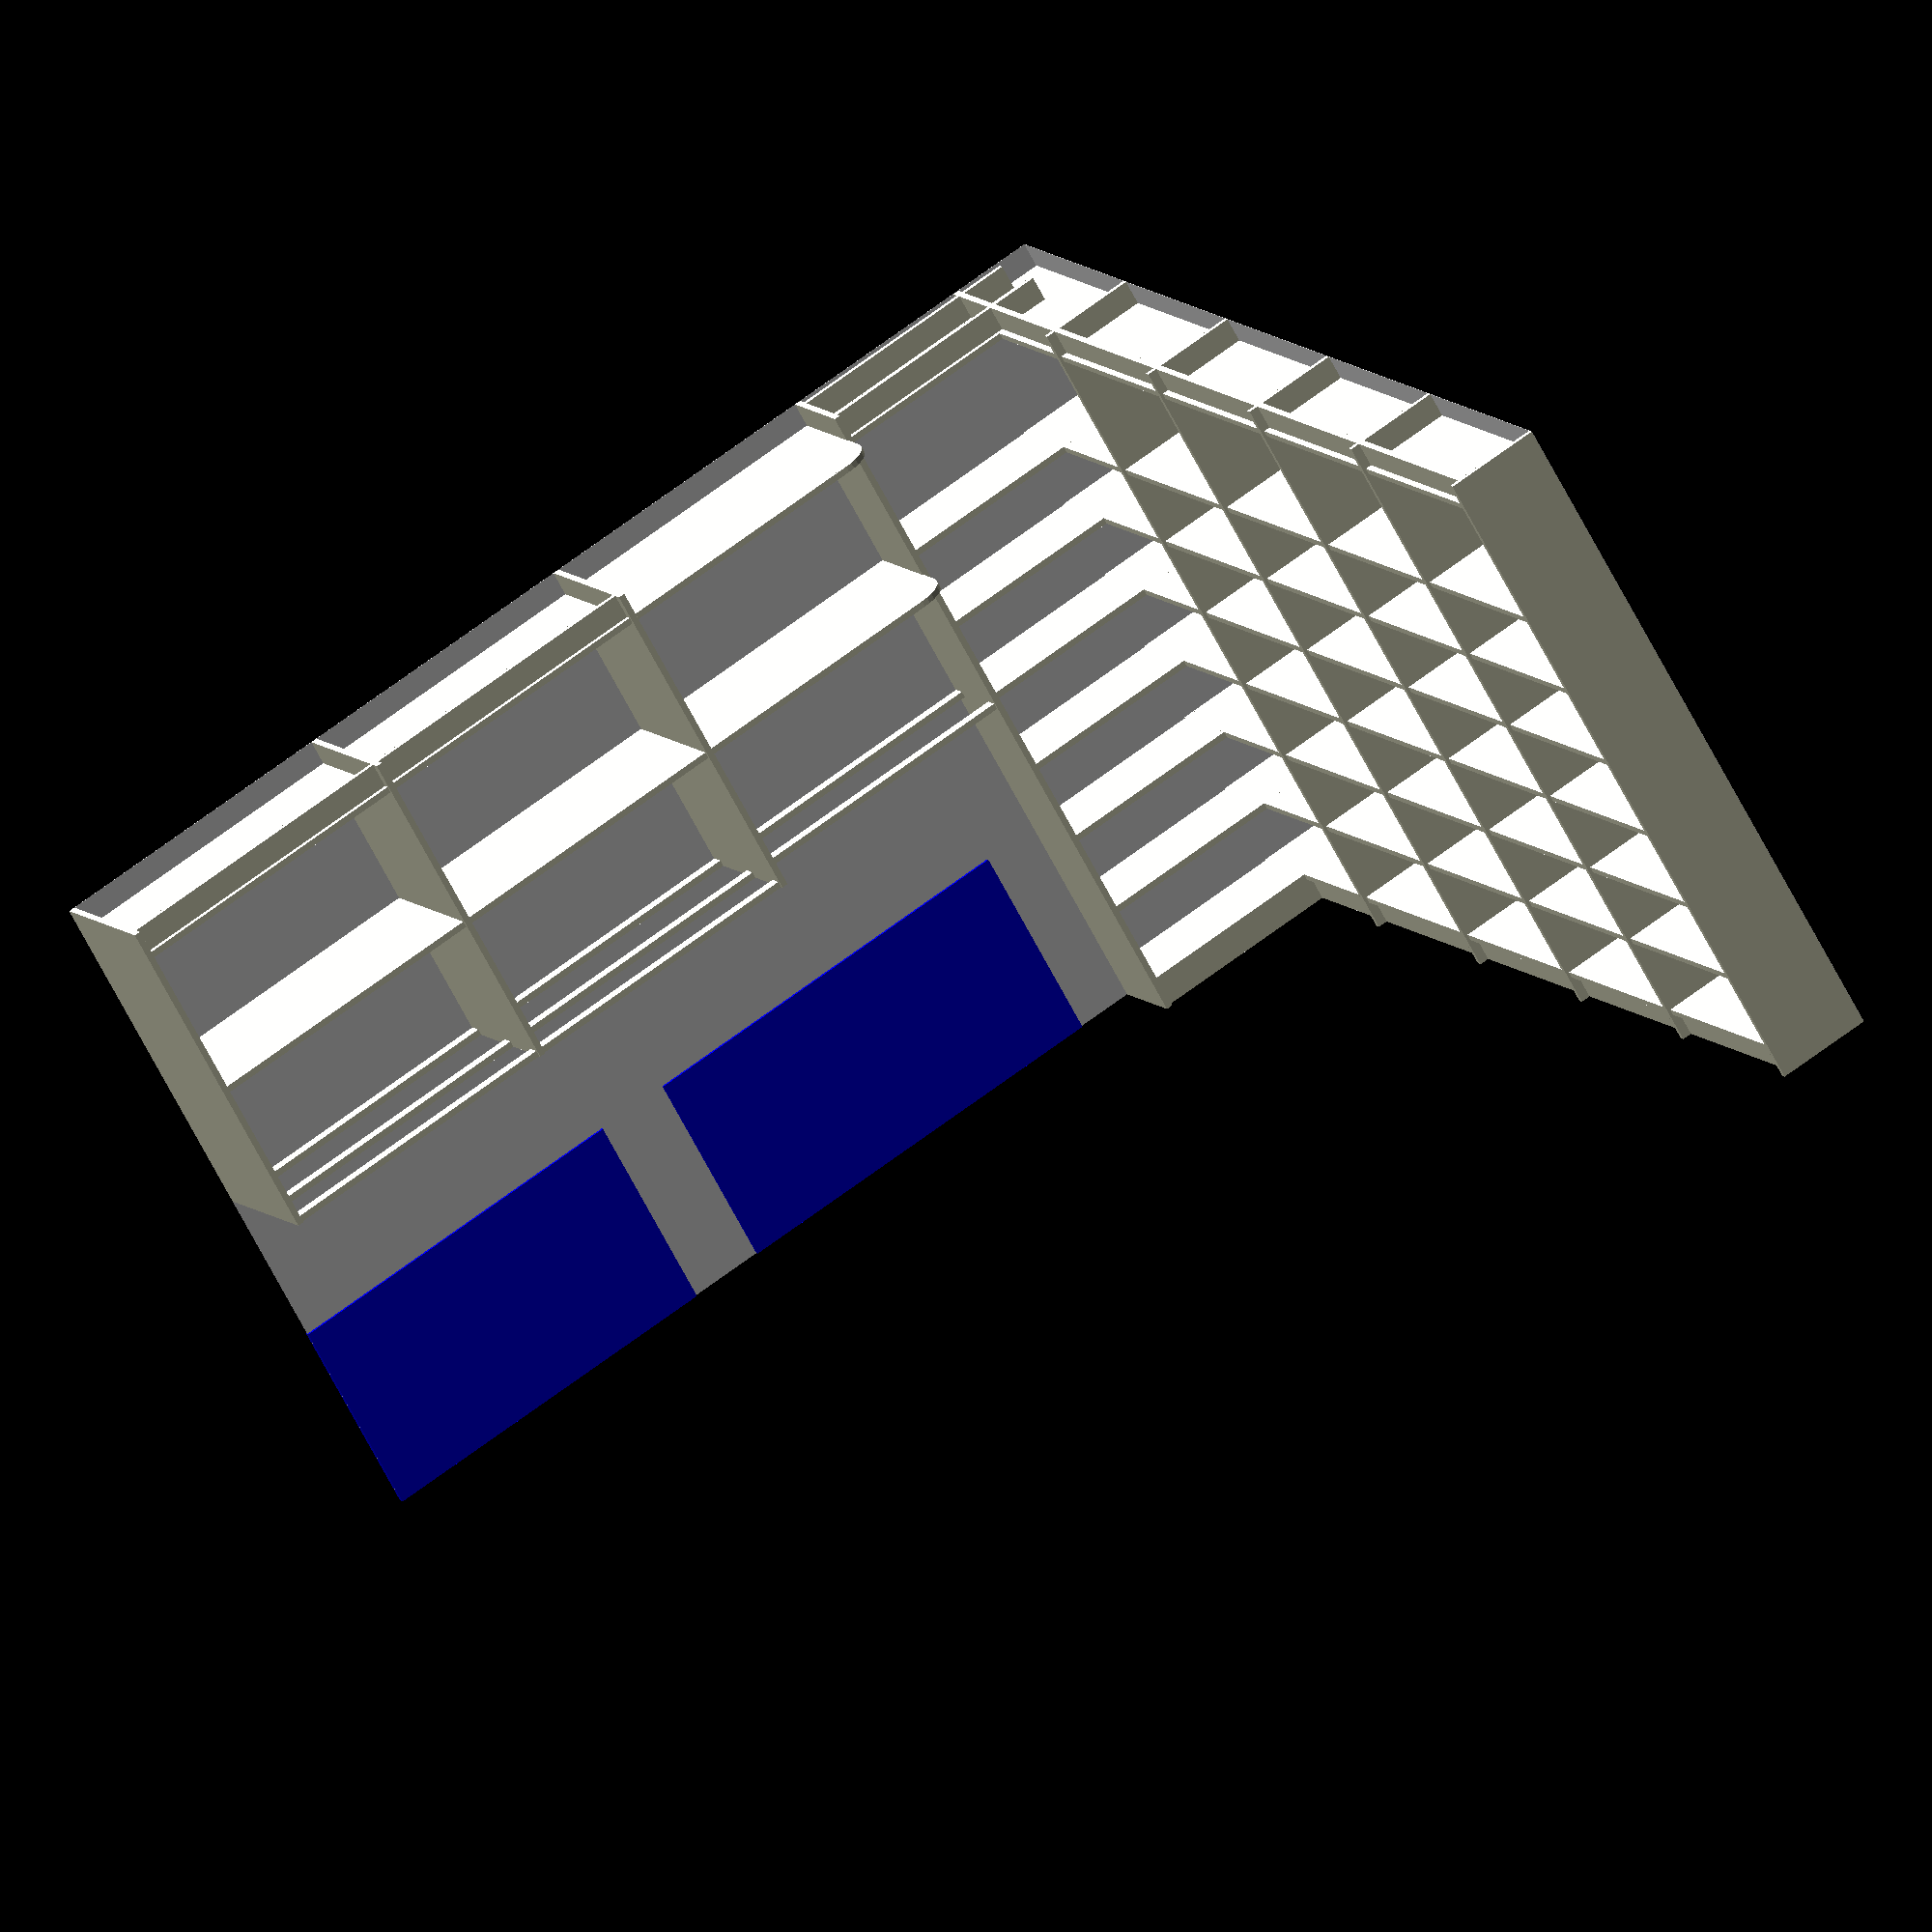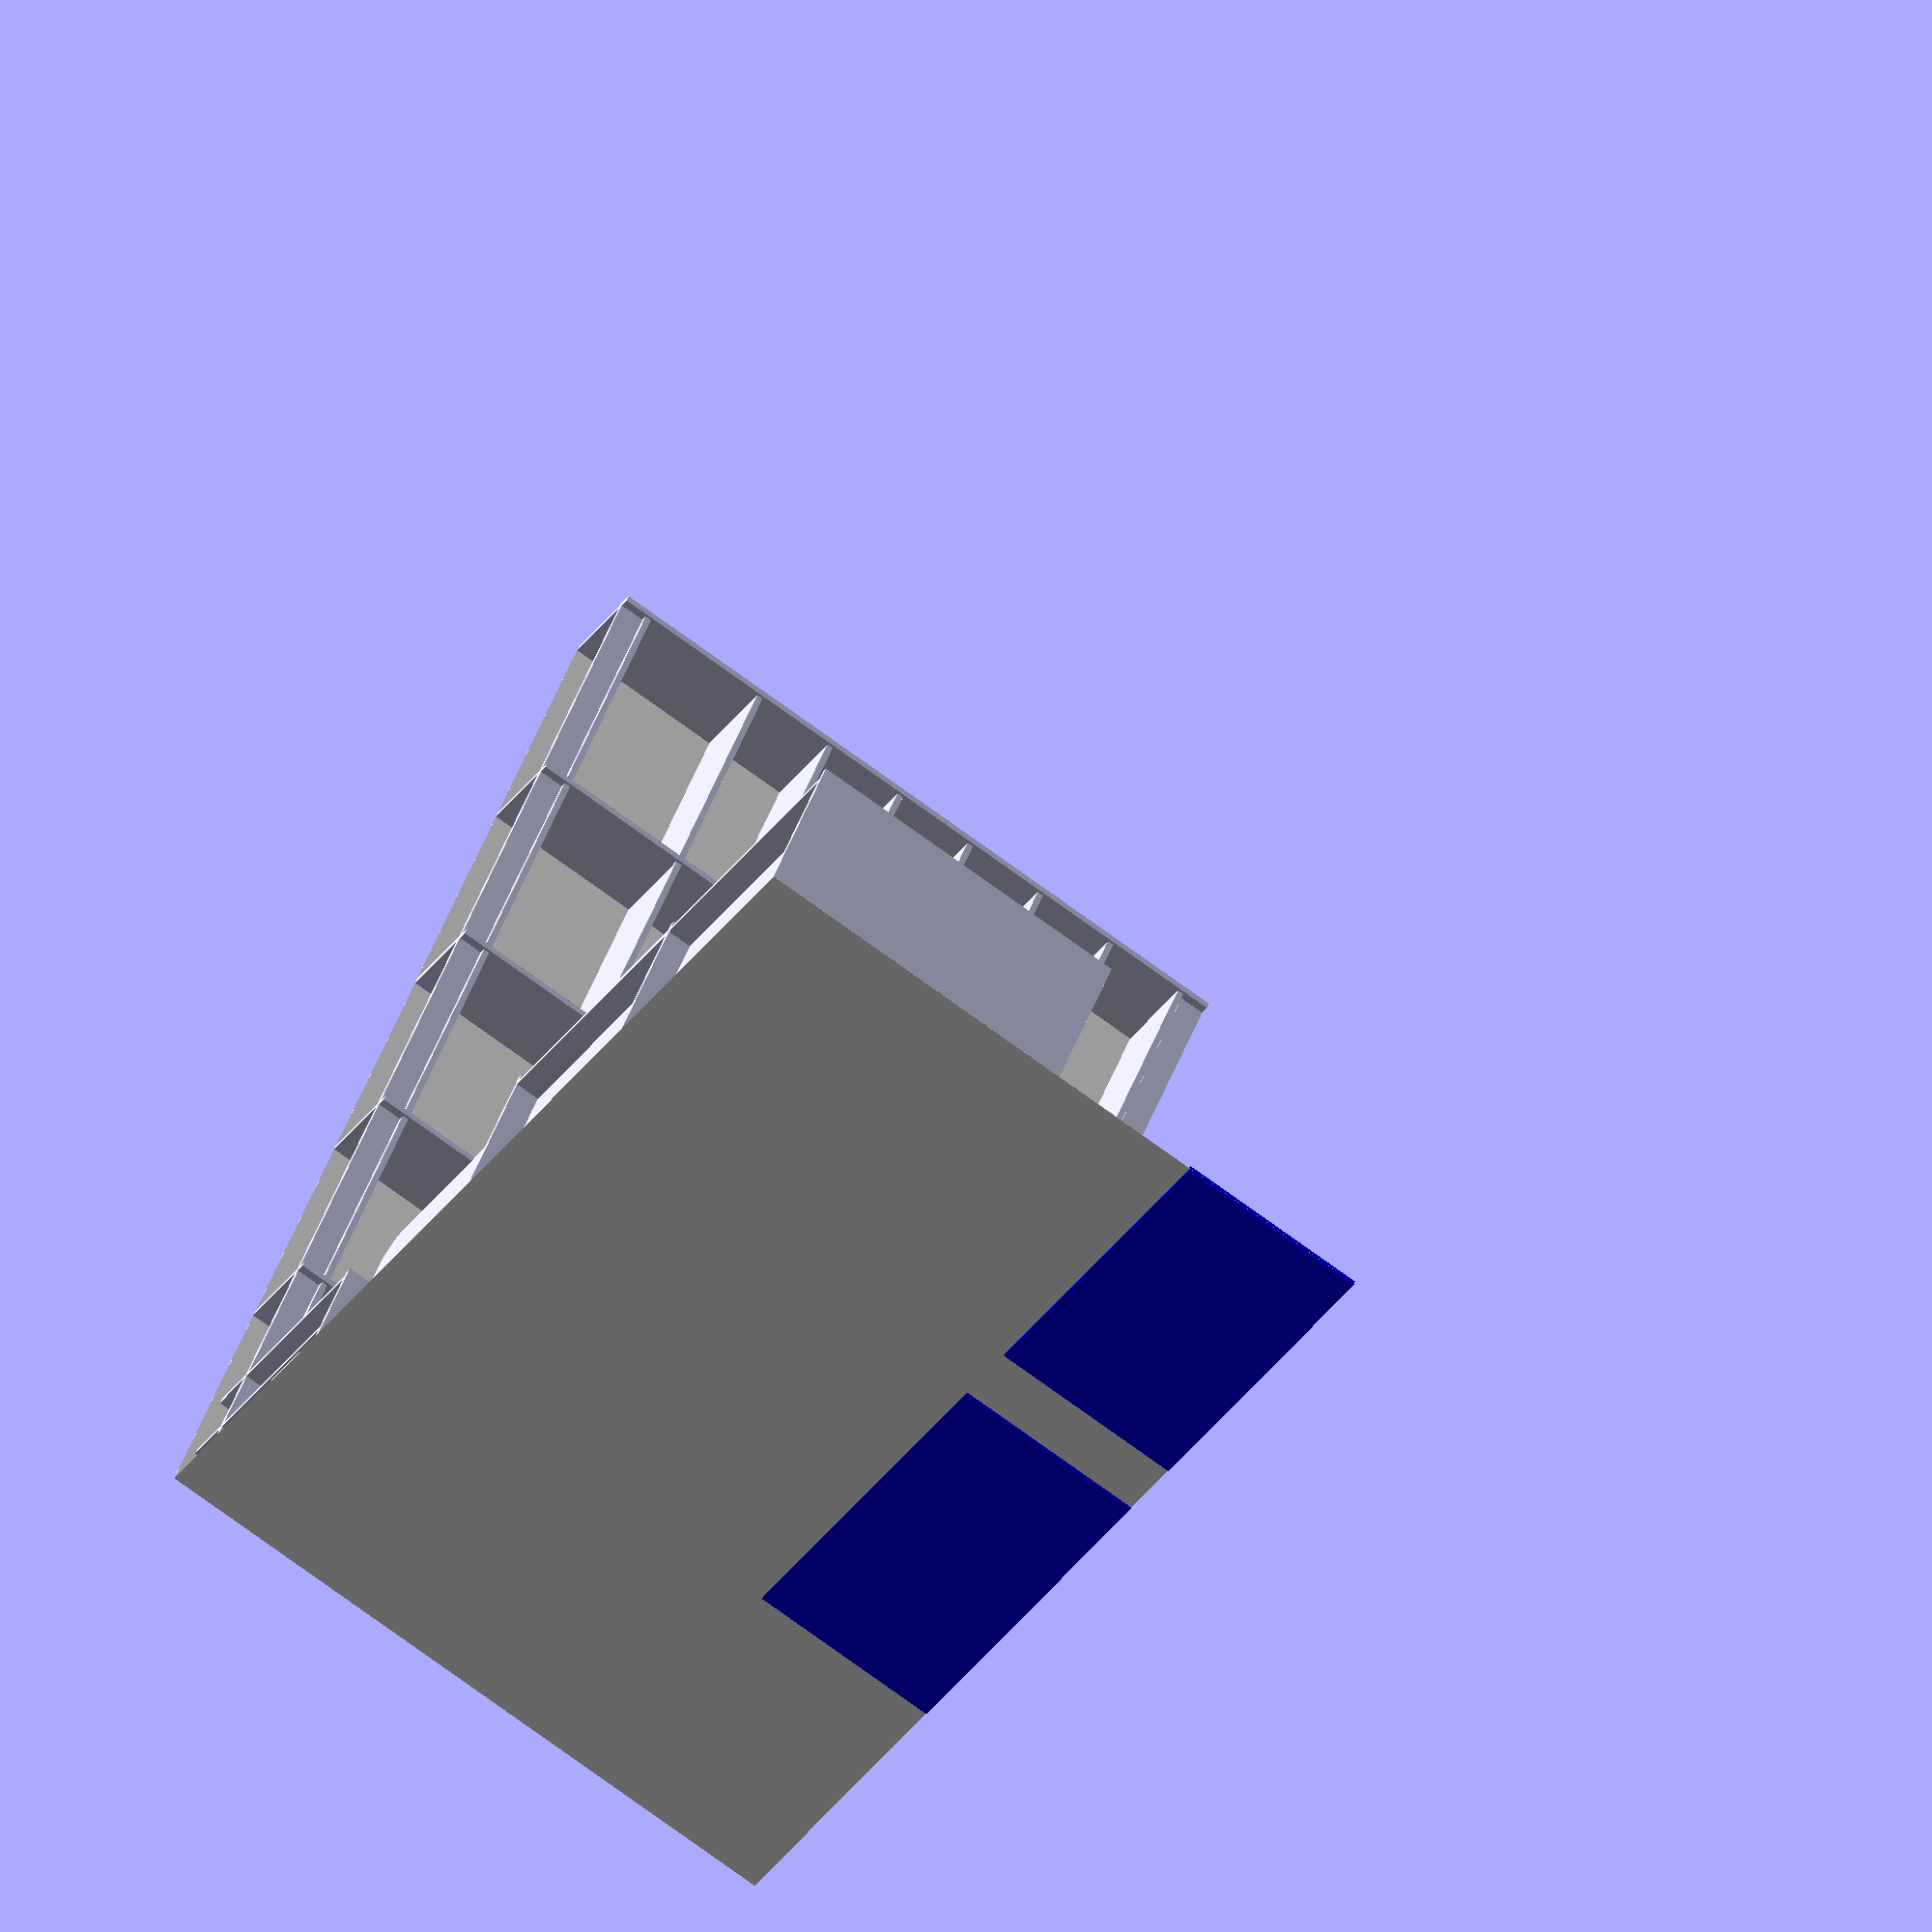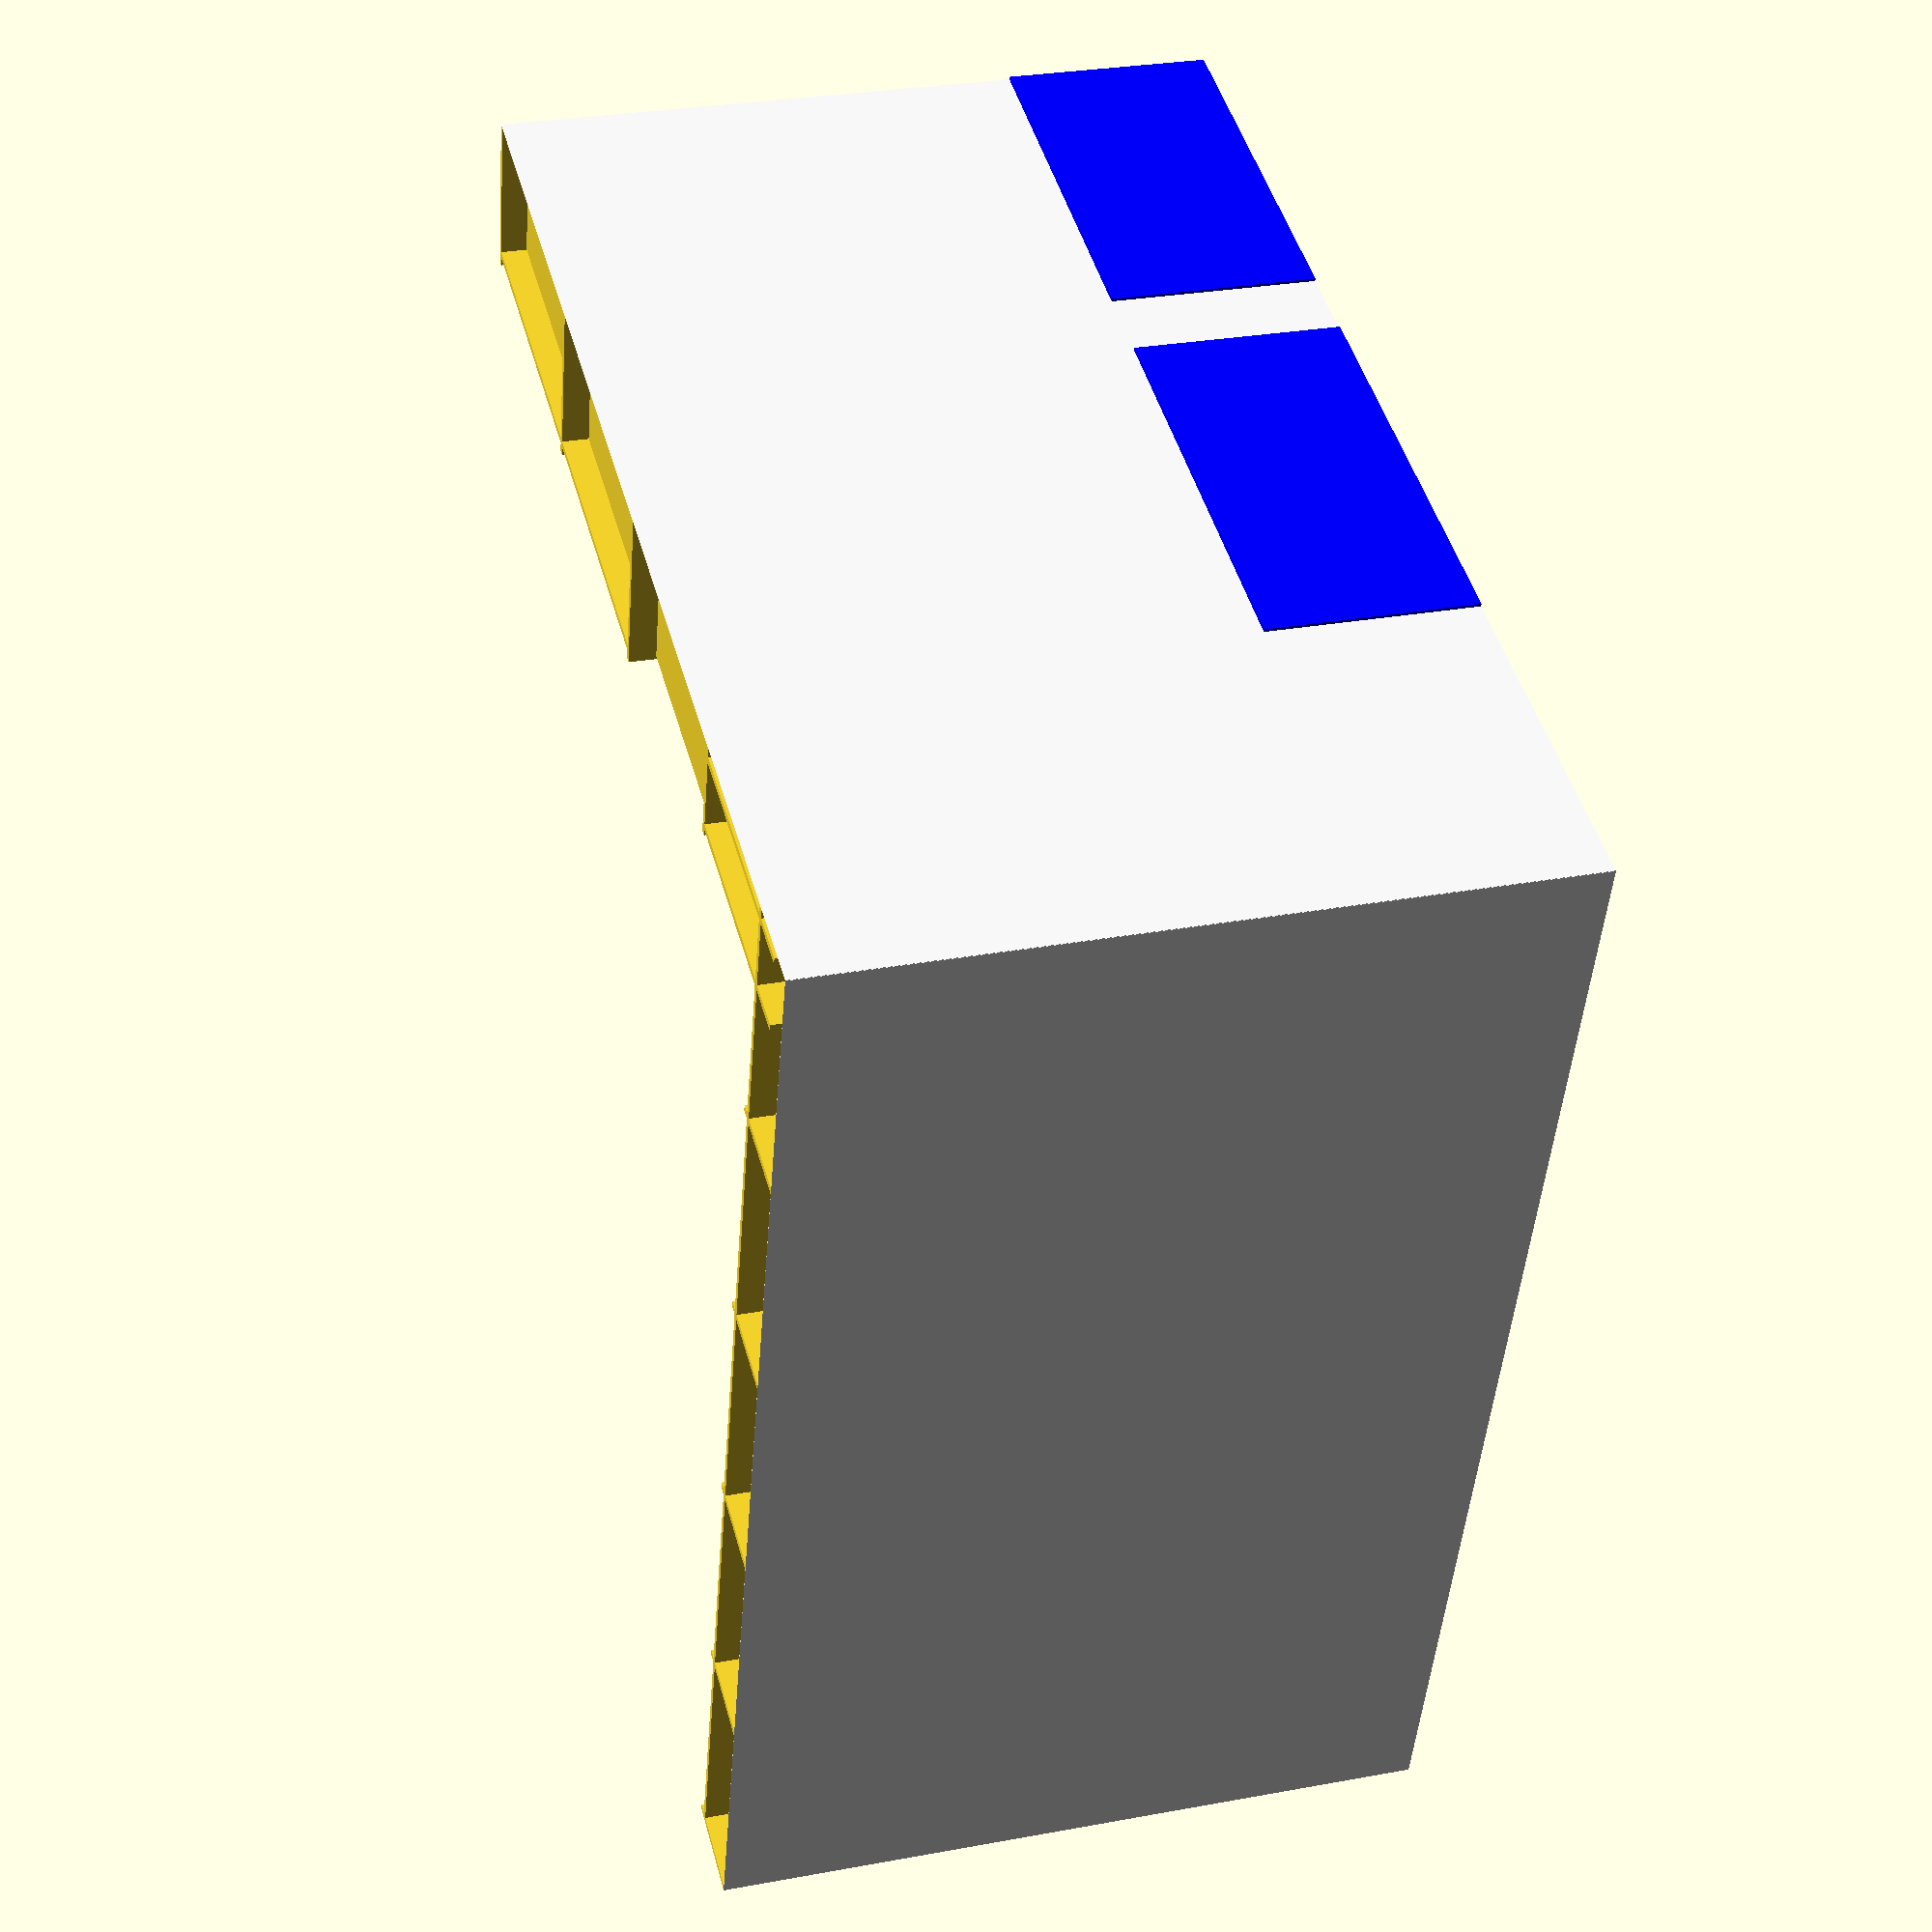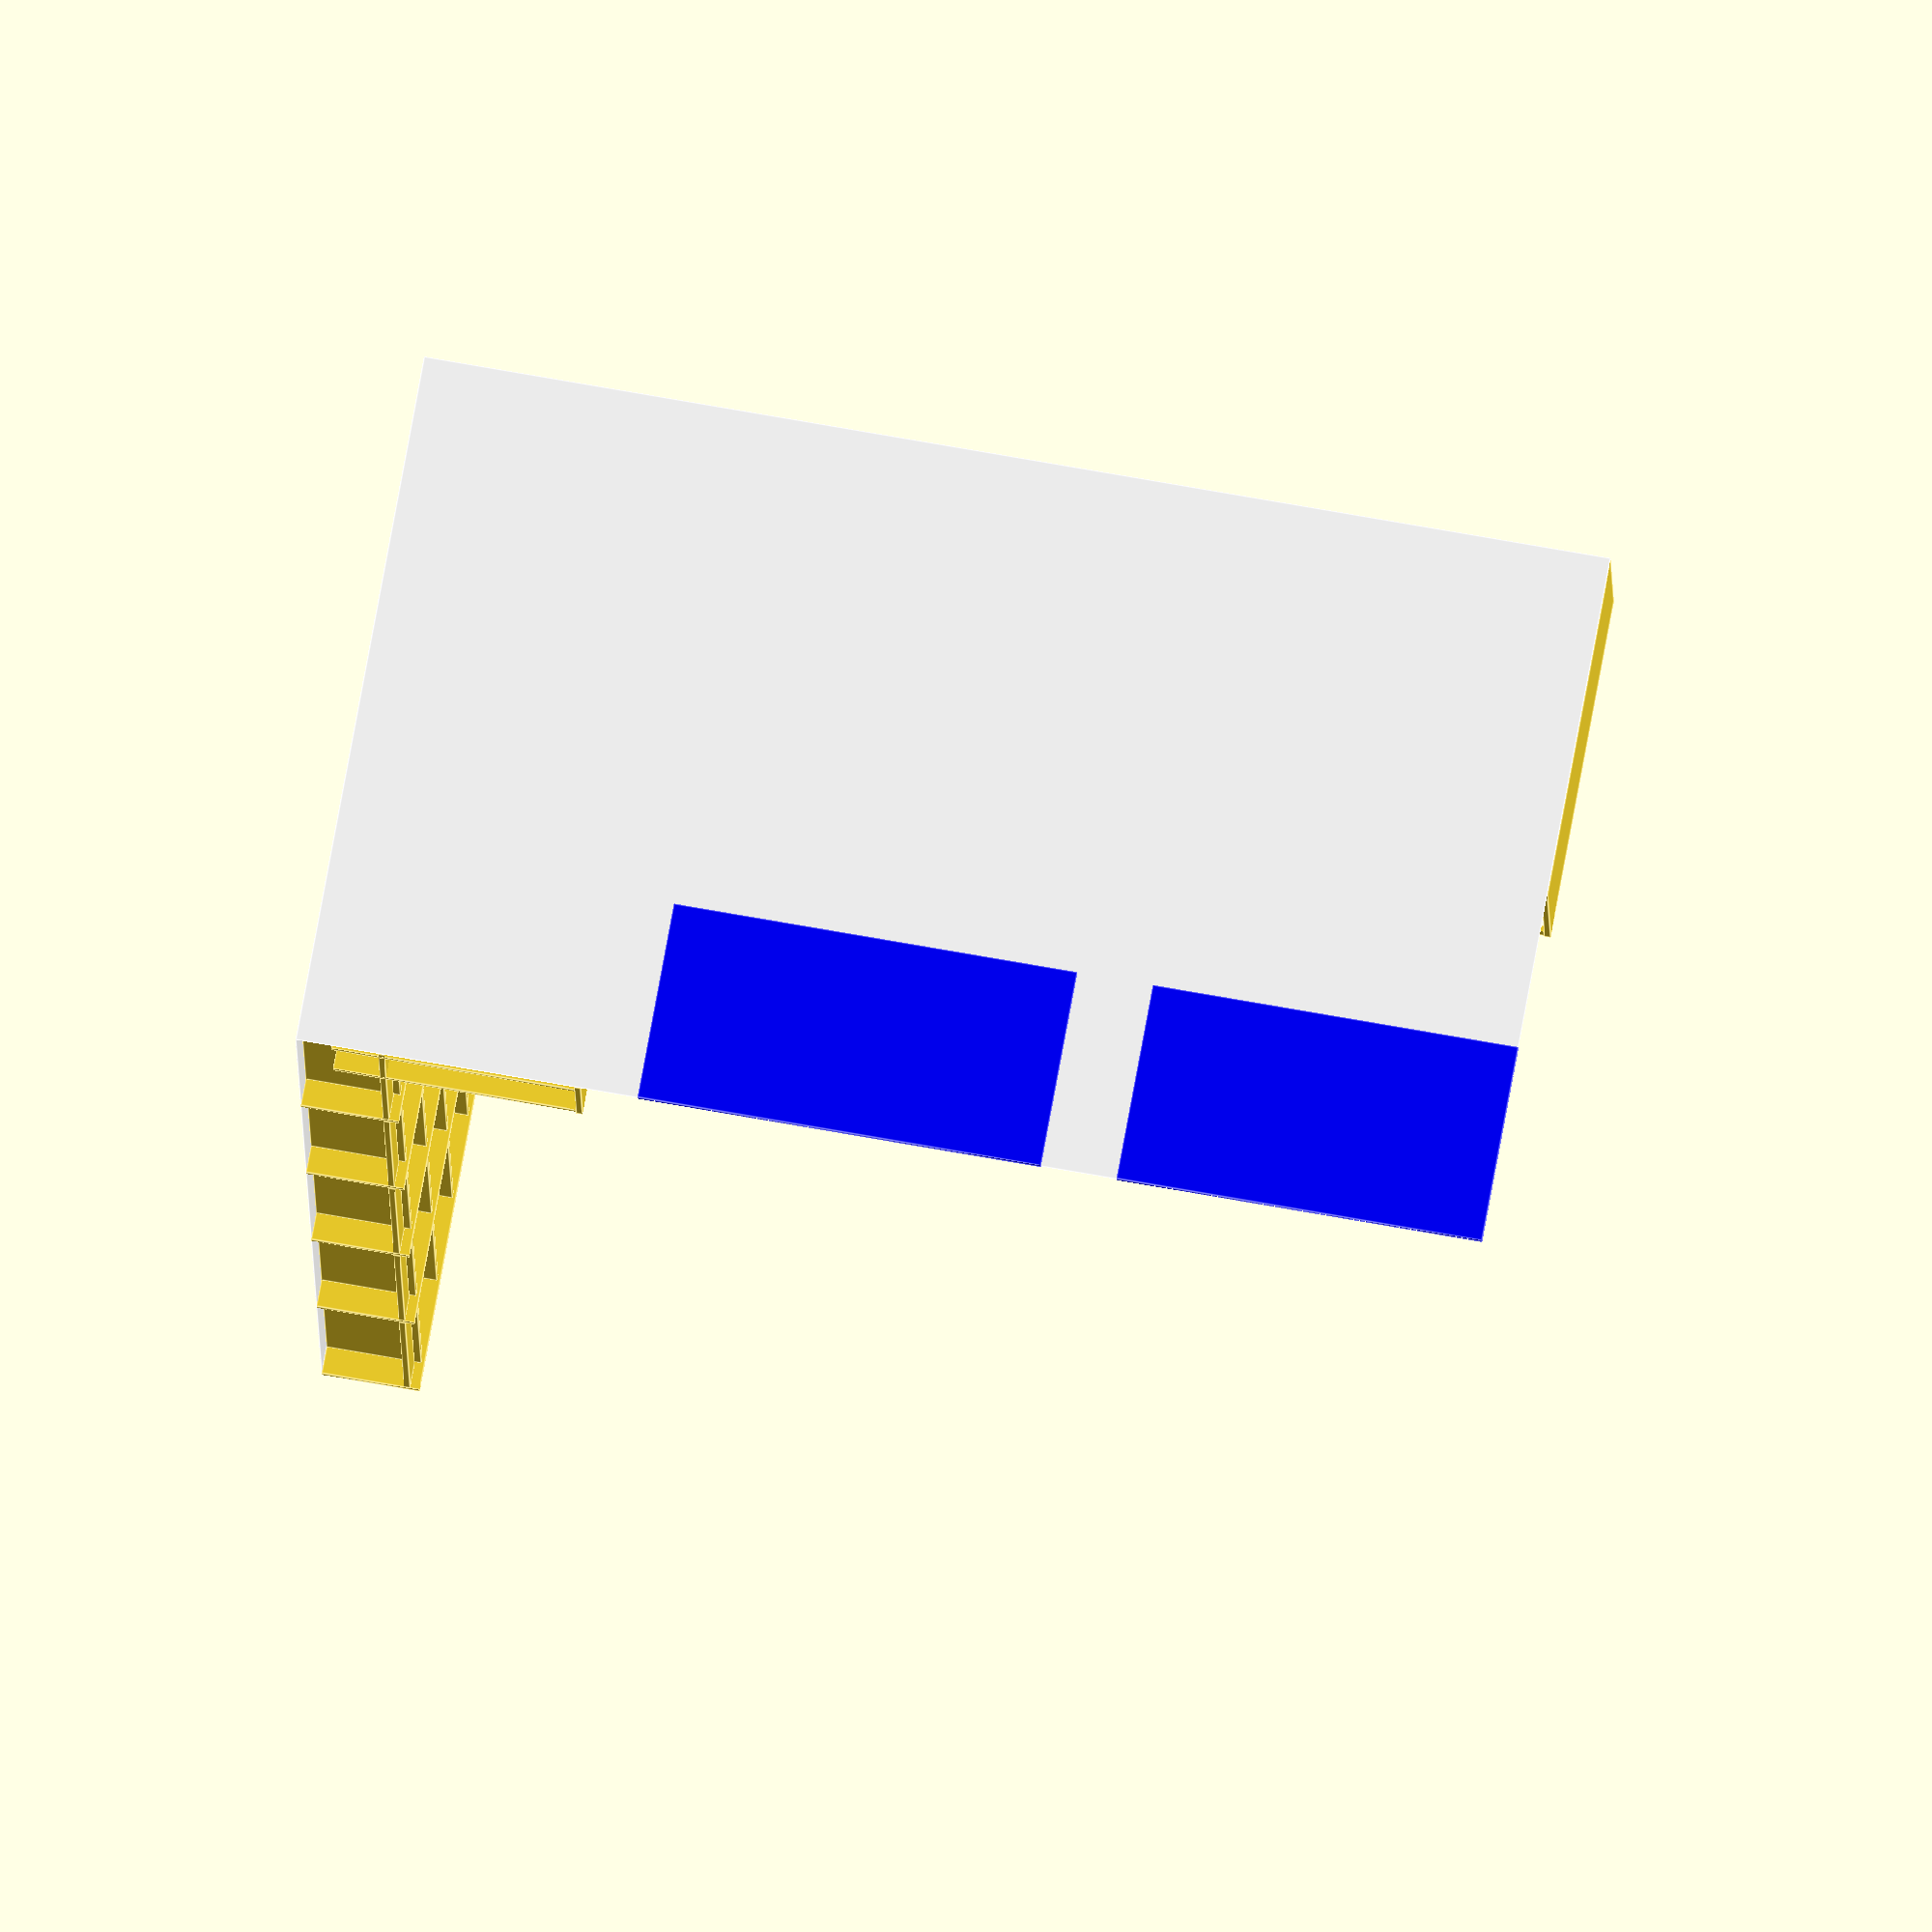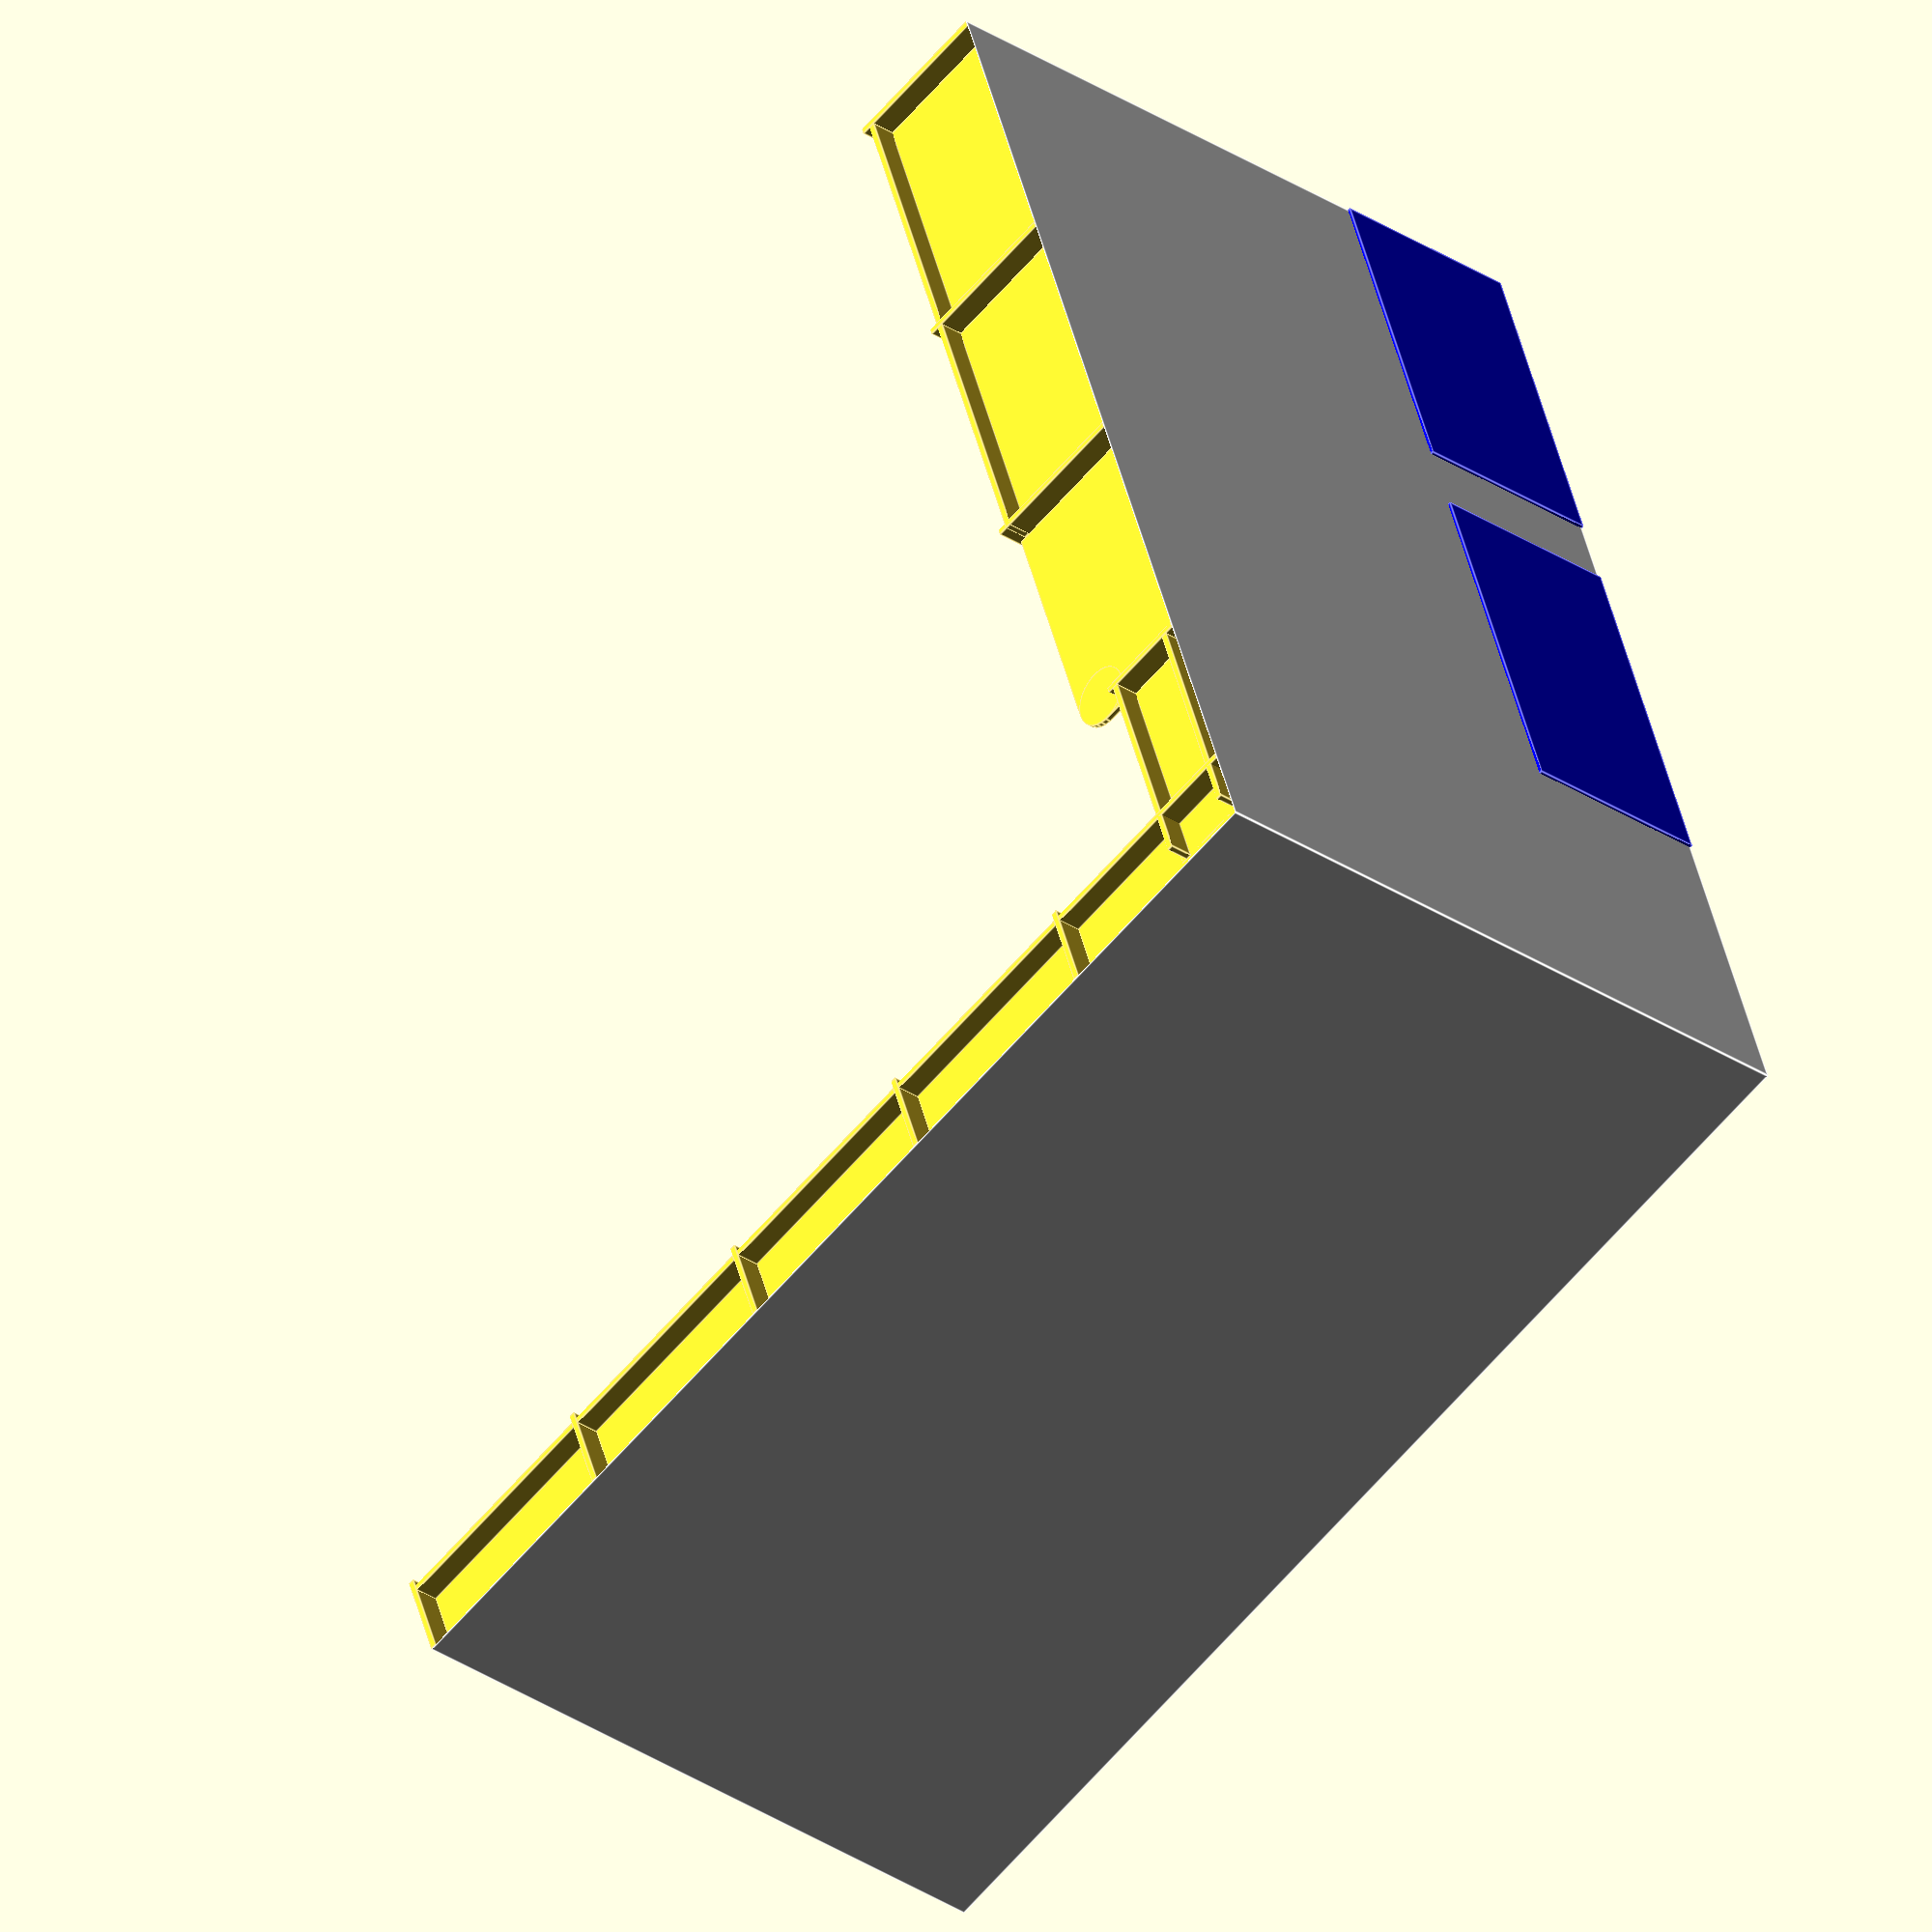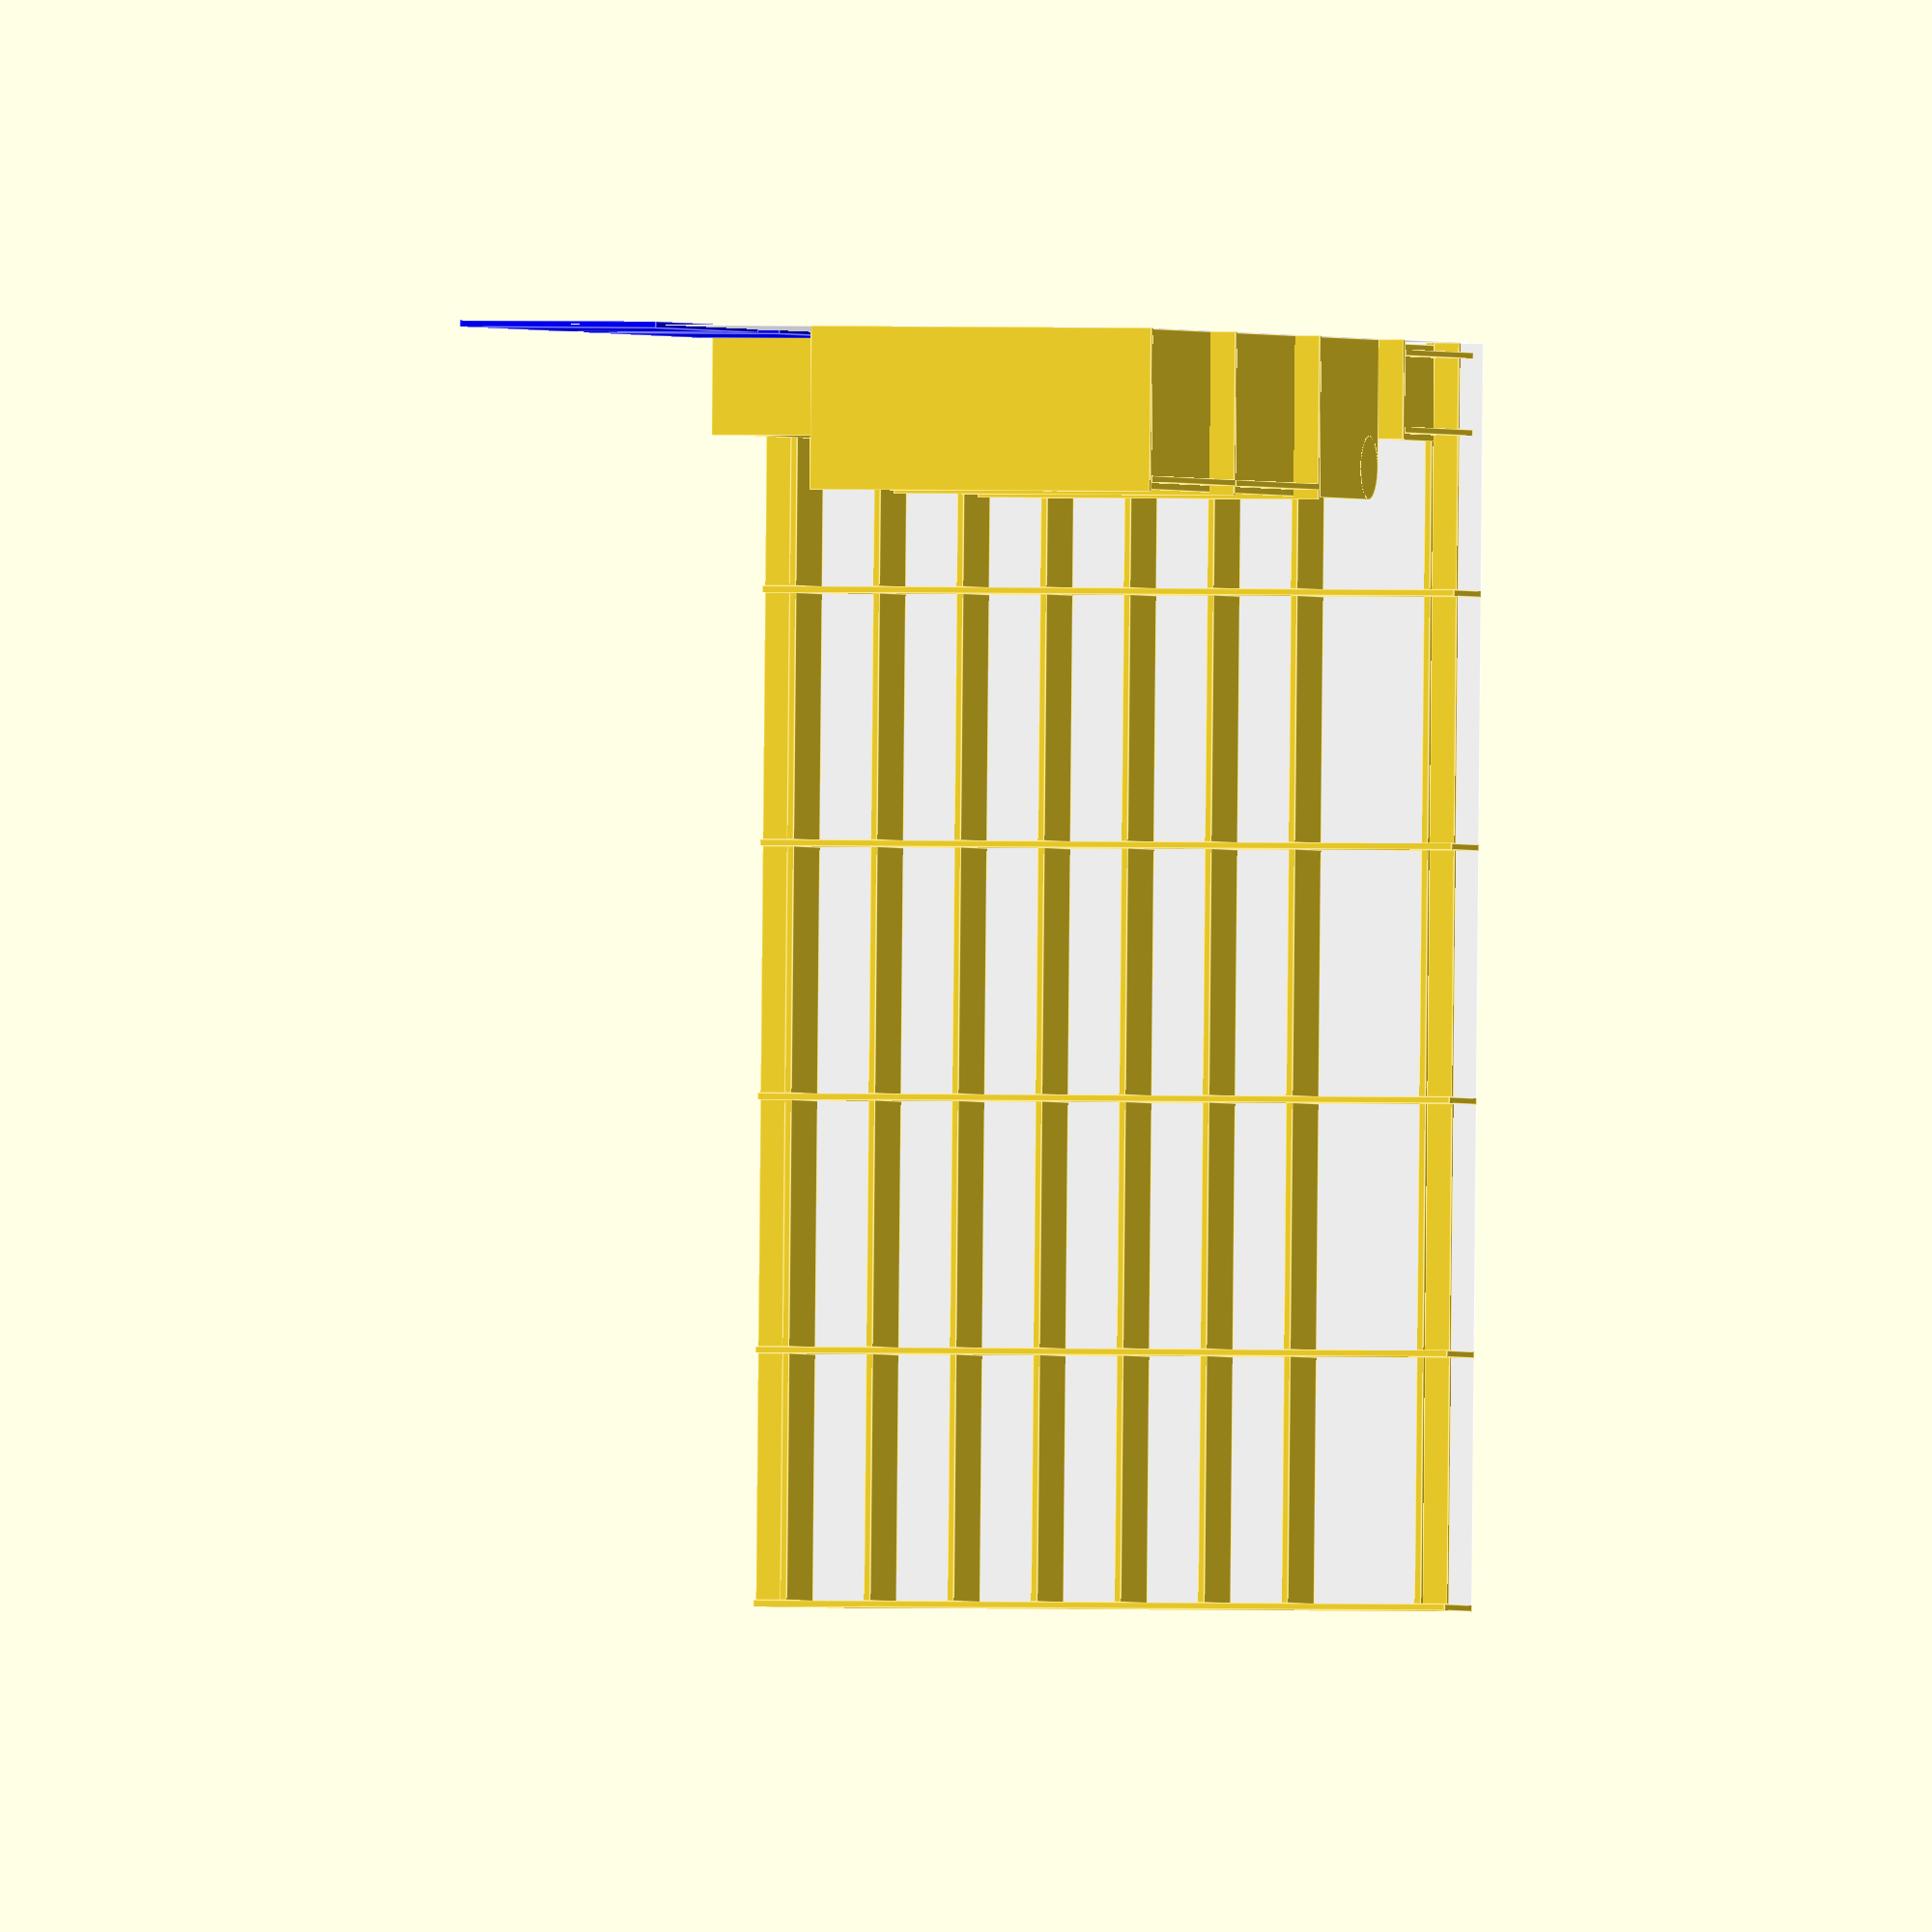
<openscad>
// wall 3942 x 2230
translate([0, 310, 0]) {
    color("white"){cube(size = [3942, 1, 2235], center = false);}
}
// wall w windows 3748 x 2230
translate([3942, 310 - 3748, 0]) {
    color("white"){cube(size = [1, 3748, 2235], center = false);}
}
// window 1
translate([3932, 310 + 238 + 1155 - 3748, 2235 - 633]) {
    color("blue"){cube(size = [20, 1275, 633], center = false);}
}

// window 2
translate([3932, 310 - 3748, 2235 - 633]) {
    color("blue"){cube(size = [20, 1155, 633], center = false);}
}


// Wall 1
shelf_1 = 80;
shelf_2 = shelf_1 + 20 + 410;
shelf_3 = shelf_2 + 20 + 250;
shelf_4 = shelf_3 + 20 + 250;
shelf_5 = shelf_4 + 20 + 250;
shelf_6 = shelf_5 + 20 + 250;
shelf_7 = shelf_6 + 20 + 250;
shelf_8 = shelf_7 + 20 + 250;

module beam(){
    cube(size = [20, 310, 2235], center = false);
}

module shelf(pos){
    translate([20, 10, pos]){
        cube(size = [768, 300, 20], center = false);
    }
}

module cover_top(){
    translate([20, 30, 2235 - 80]){
        cube(size = [768, 20, 80], center = false);
    }
}

module cover_bottom(){
    translate([20, 30, 0]){
        cube(size = [768, 20, 80], center = false);
    }
}


module bookshelf(pos){
    translate([pos, 0, 0]){
        beam();
        cover_bottom();
        shelf(shelf_1);
        shelf(shelf_2);
        shelf(shelf_3);
        shelf(shelf_4);
        shelf(shelf_5);
        shelf(shelf_6);
        shelf(shelf_7);
        shelf(shelf_8);
        cover_top();
    }
}

bookshelf(0);
bookshelf(788);
bookshelf(1576);
bookshelf(2364);
bookshelf(3152); // Change to sliced corner?


// Wall 2

translate([3942, 310 - 900, 0]){
    rotate(a=[0,0,90]){
        translate([20, 270, 0]){
            cube(size = [768, 20, 80], center = false);
        }
        translate([20, 270, 2235 - 80]){
            cube(size = [768, 20, 80], center = false);
        }
        bookshelf(0);
    }
}


module game_beam(){
    cube(size = [510, 20, 1100], center = false);
}

module game_shelf(pos){
    translate([10, 20, pos]){
        cube(size = [500, 950, 20], center = false);
    }
}

module game_cover_bottom(){
    translate([30, 20, 0]){
        cube(size = [20, 950, 80], center = false);
    }
}

module horizontal_game_beam(){
    translate([10, 20, 1100 - 20]){
        cube(size = [45, 950, 20], center = false);
    }
    translate([210, 20, 1100 - 20]){
        cube(size = [45, 950, 20], center = false);
    }
    translate([460, 20, 1100 - 20]){
        cube(size = [45, 950, 20], center = false);
    }
}

module gameshelf(pos){
    translate([3942 - 510, 310 - 900 - pos, 0]){
        game_beam();
        game_shelf(80);
        game_shelf(590);
        game_cover_bottom();
        horizontal_game_beam();
    }
}

module roundedgameshelf(pos){
    translate([3942 - 510, 310 - 900 - pos, 0]){
        game_beam();
        translate([210, 20, 1100 - 20]){
            cube(size = [45, 930, 20], center = false);
        }
        translate([460, 20, 1100 - 20]){
            cube(size = [45, 930, 20], center = false);
        }
        translate([10, 20, 80]){
            difference(){
                cube(size = [500, 930, 20], center = false);
                translate([0,930,-1]){
                    cylinder(h=22,r=100);
                }
            }
            translate([100,830,0]){
                cylinder(h=20,r=100);
            }
        }
        translate([10, 20, 590]){
            difference(){
                cube(size = [500, 930, 20], center = false);
                translate([0,930,-1]){
                    cylinder(h=22,r=100);
                }
            }
            translate([100,830,0]){
                cylinder(h=20,r=100);
            }
        }
    }
}

roundedgameshelf(3748 - 2800);
gameshelf(3748 - 1850);
gameshelf(3748 - 900);

</openscad>
<views>
elev=67.6 azim=296.8 roll=207.5 proj=o view=wireframe
elev=253.6 azim=237.3 roll=306.2 proj=o view=solid
elev=151.2 azim=73.8 roll=285.4 proj=p view=solid
elev=105.1 azim=88.8 roll=169.7 proj=o view=edges
elev=213.1 azim=19.4 roll=312.2 proj=o view=edges
elev=358.8 azim=268.1 roll=106.0 proj=o view=edges
</views>
